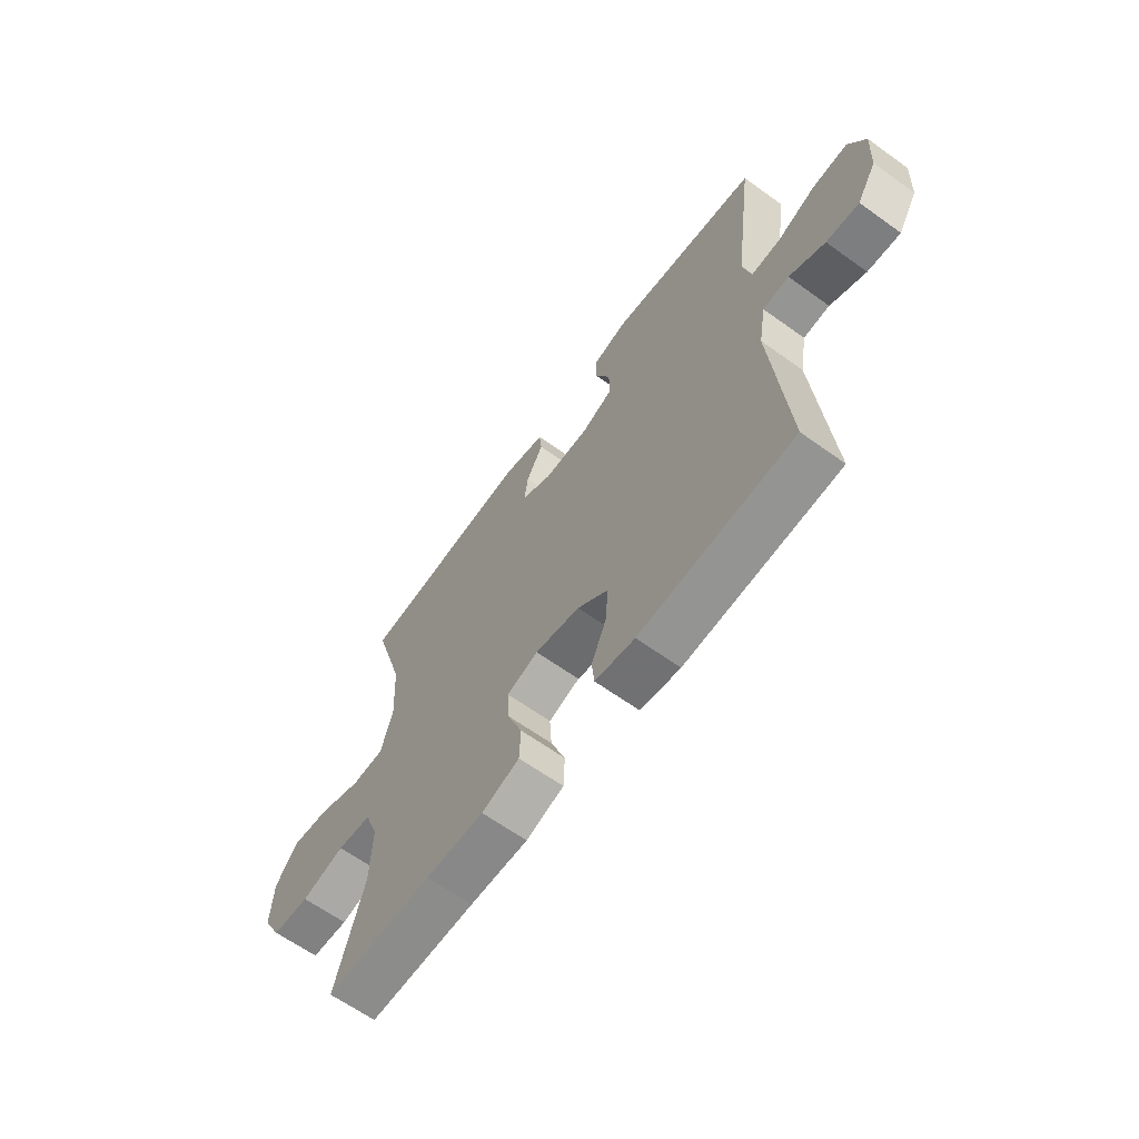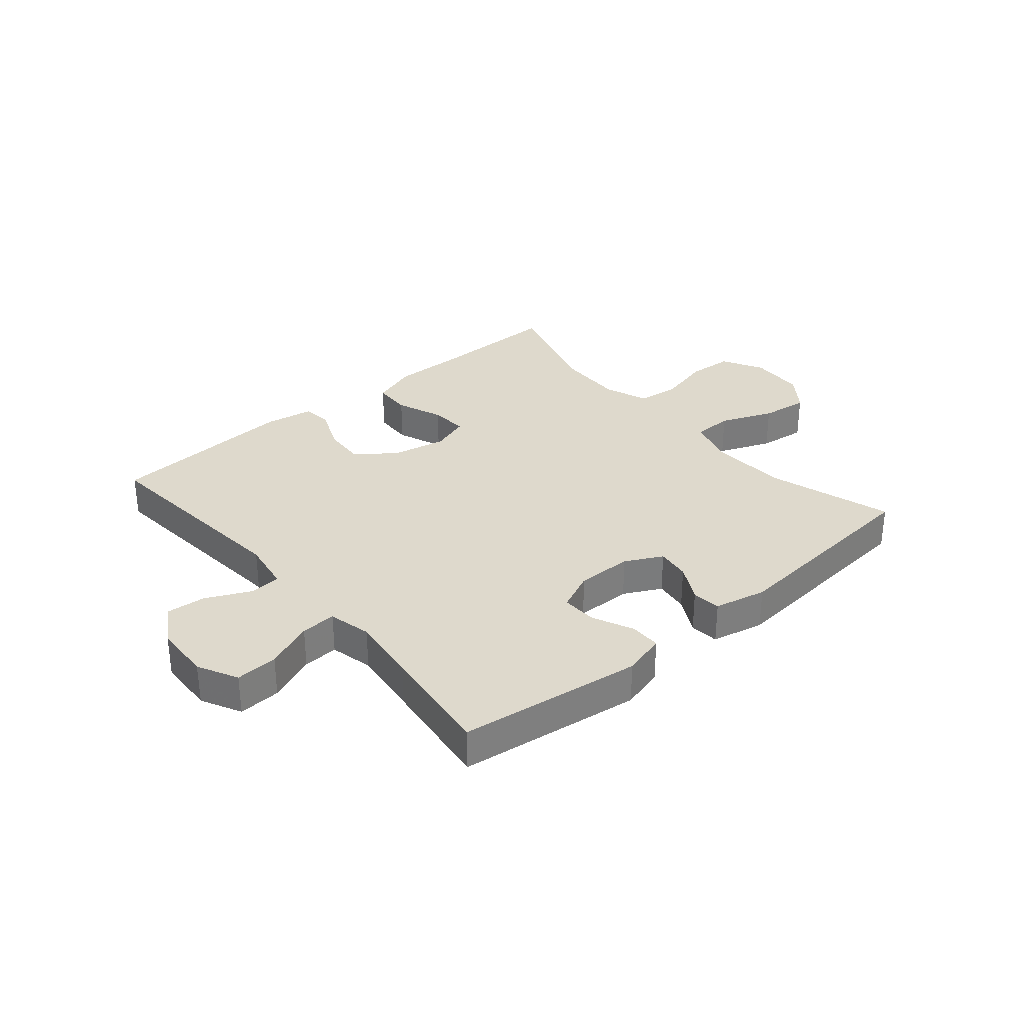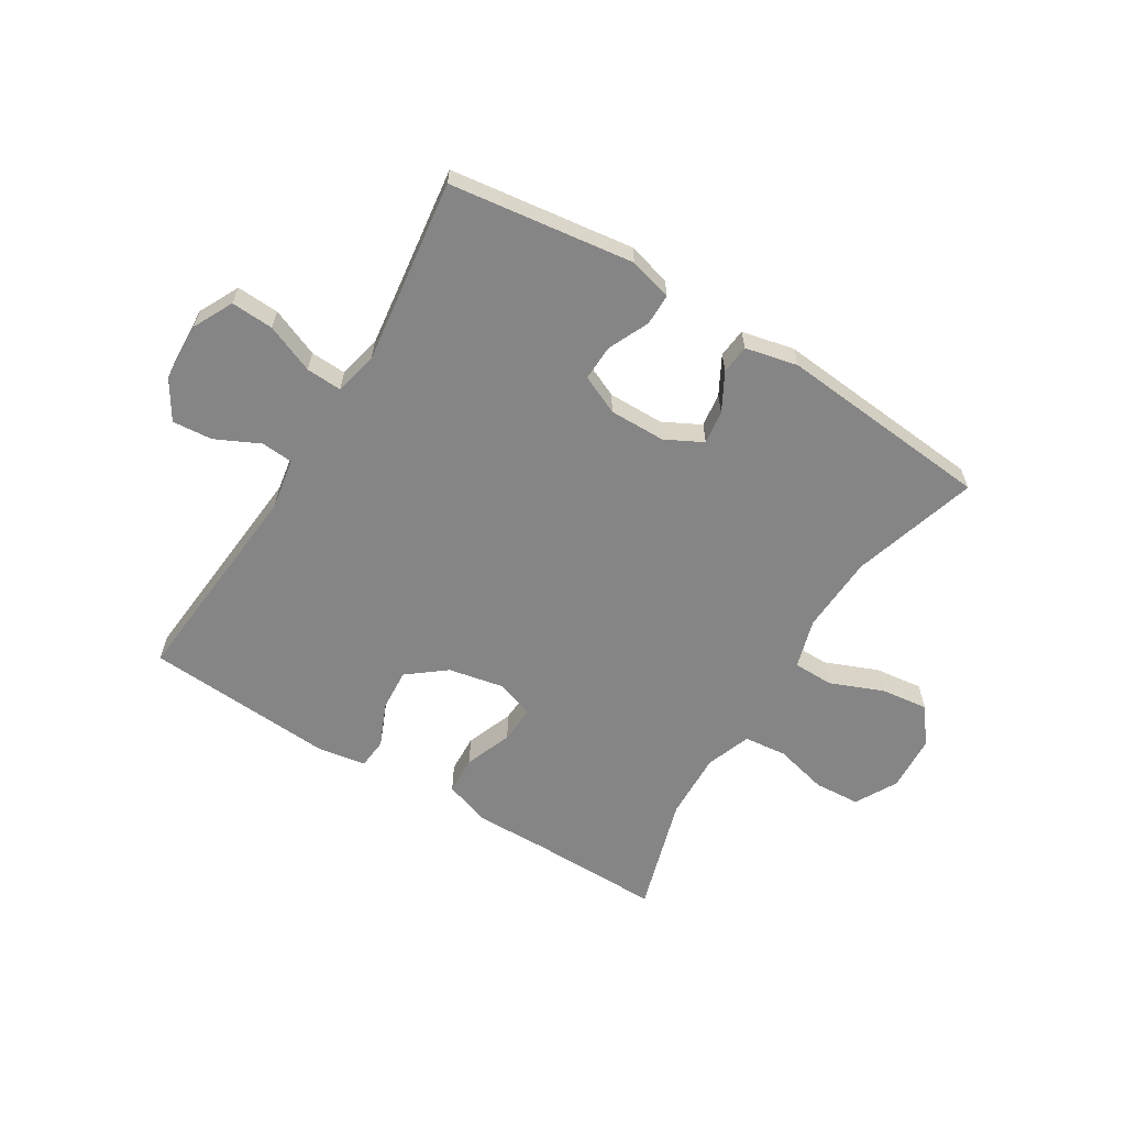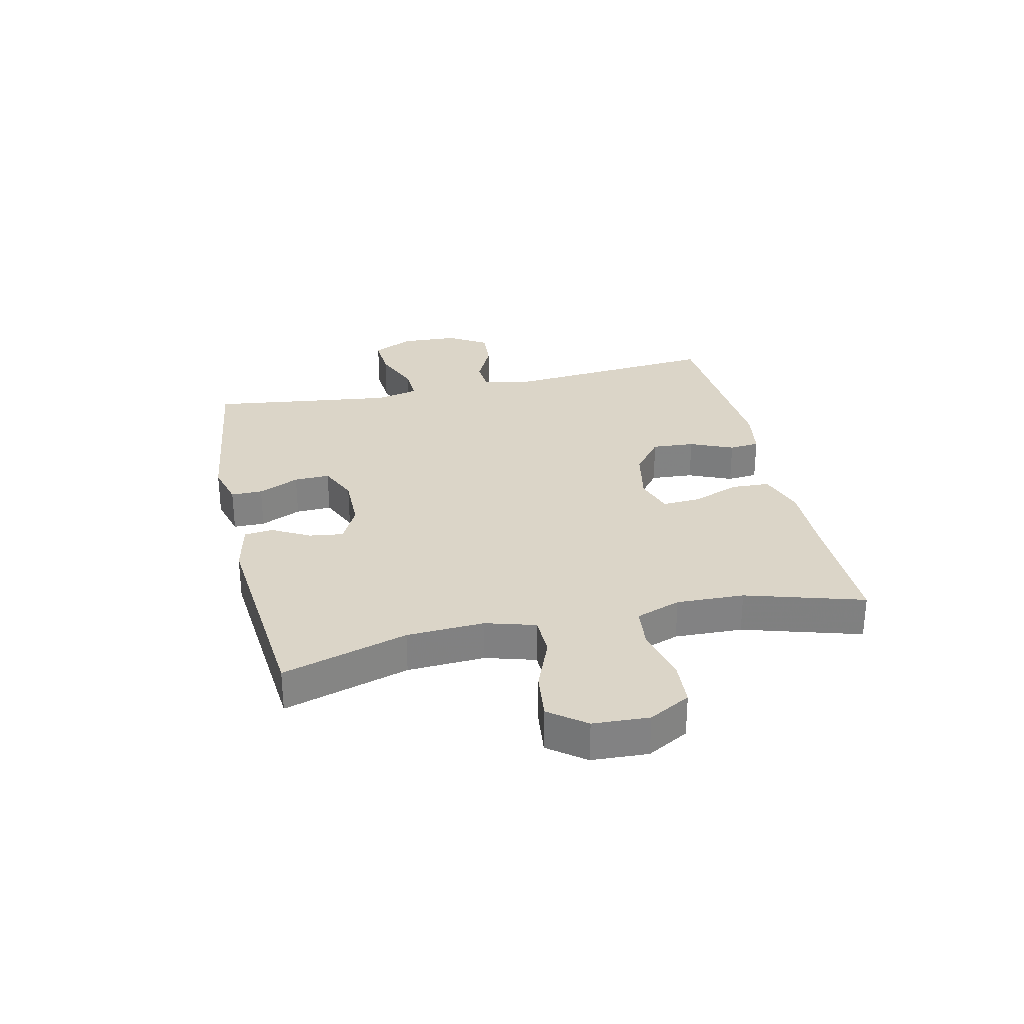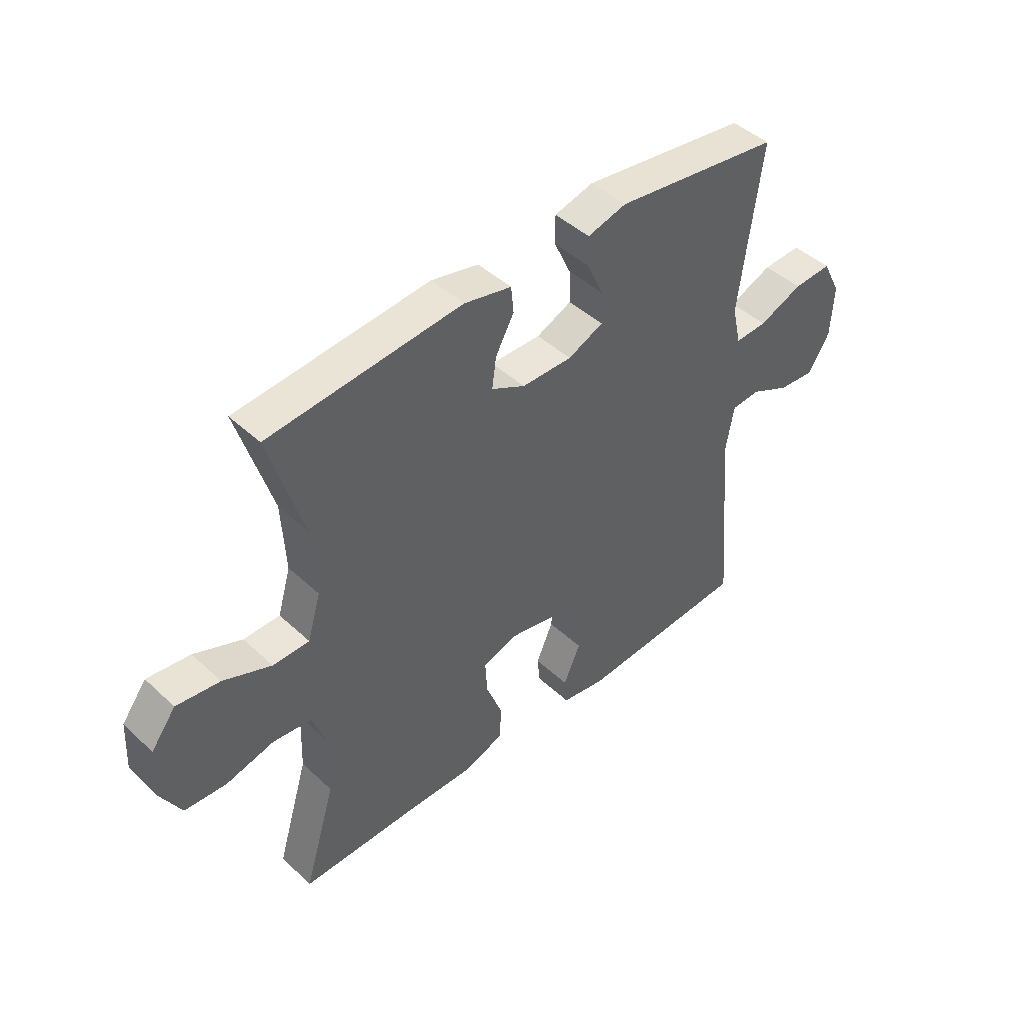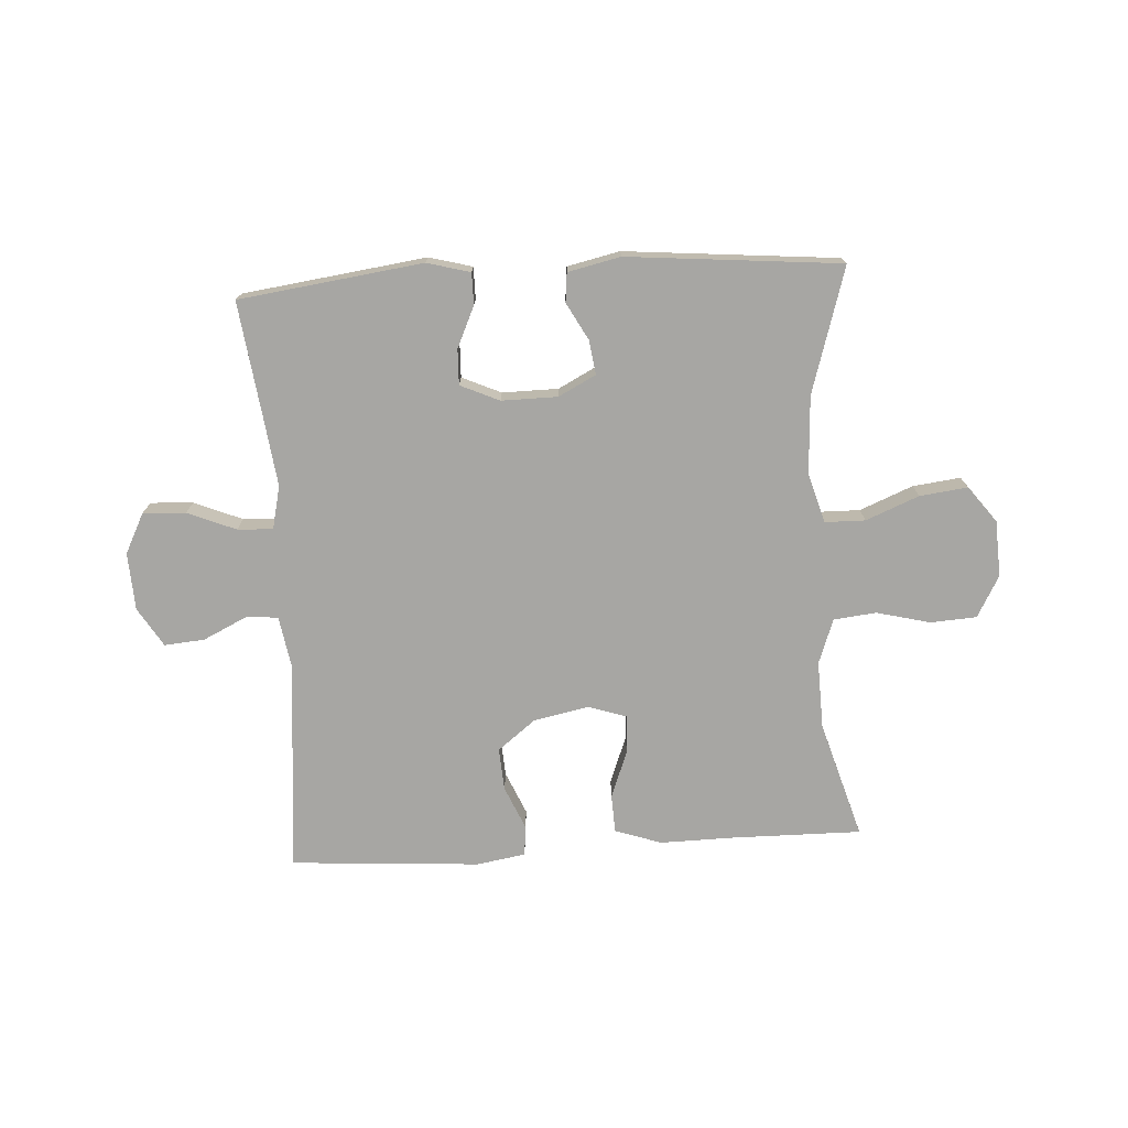
<metadata>
{"format":"obj","ext":"obj","renderer":"f3d","projection":"perspective","resolution":1024,"background":"white","views":[{"elev":-63.7,"azim":-126.0,"up":"+Z"},{"elev":32.0,"azim":-40.4,"up":"+Y"},{"elev":-61.7,"azim":-31.5,"up":"+Y"},{"elev":29.5,"azim":77.3,"up":"+Y"},{"elev":44.9,"azim":137.0,"up":"+Z"},{"elev":-74.2,"azim":3.4,"up":"+Y"}]}
</metadata>
<code>
v 0.5 0.07 -0.5
v 0.274 0.07 -0.498
v 0.151 0.07 -0.5
v 0.071 0.07 -0.473
v 0.068 0.07 -0.407
v 0.099 0.07 -0.326
v 0.103 0.07 -0.261
v 0.037 0.07 -0.239
v -0.058 0.07 -0.258
v -0.123 0.07 -0.309
v -0.118 0.07 -0.382
v -0.086 0.07 -0.456
v -0.091 0.07 -0.508
v -0.175 0.07 -0.522
v -0.5 0.07 -0.5
v -0.468 0.07 -0.134
v -0.483 0.07 -0.046
v -0.538 0.07 -0.042
v -0.613 0.07 -0.078
v -0.682 0.07 -0.084
v -0.723 0.07 -0.017
v -0.728 0.07 0.082
v -0.693 0.07 0.151
v -0.62 0.07 0.147
v -0.537 0.07 0.113
v -0.476 0.07 0.11
v -0.459 0.07 0.184
v -0.474 0.07 0.302
v -0.5 0.07 0.5
v -0.185 0.07 0.542
v -0.111 0.07 0.522
v -0.111 0.07 0.468
v -0.143 0.07 0.398
v -0.145 0.07 0.337
v -0.078 0.07 0.307
v 0.018 0.07 0.308
v 0.082 0.07 0.341
v 0.074 0.07 0.399
v 0.039 0.07 0.463
v 0.044 0.07 0.513
v 0.134 0.07 0.533
v 0.5 0.07 0.5
v 0.435 0.07 0.285
v 0.428 0.07 0.152
v 0.453 0.07 0.067
v 0.522 0.07 0.066
v 0.613 0.07 0.103
v 0.695 0.07 0.113
v 0.742 0.07 0.051
v 0.747 0.07 -0.045
v 0.708 0.07 -0.116
v 0.629 0.07 -0.121
v 0.537 0.07 -0.098
v 0.464 0.07 -0.106
v 0.436 0.07 -0.183
v 0.44 0.07 -0.299
v 0.5 0 -0.5
v 0.274 0 -0.498
v 0.151 0 -0.5
v 0.071 0 -0.473
v 0.068 0 -0.407
v 0.099 0 -0.326
v 0.103 0 -0.261
v 0.037 0 -0.239
v -0.058 0 -0.258
v -0.123 0 -0.309
v -0.118 0 -0.382
v -0.086 0 -0.456
v -0.091 0 -0.508
v -0.175 0 -0.522
v -0.5 0 -0.5
v -0.468 0 -0.134
v -0.483 0 -0.046
v -0.538 0 -0.042
v -0.613 0 -0.078
v -0.682 0 -0.084
v -0.723 0 -0.017
v -0.728 0 0.082
v -0.693 0 0.151
v -0.62 0 0.147
v -0.537 0 0.113
v -0.476 0 0.11
v -0.459 0 0.184
v -0.474 0 0.302
v -0.5 0 0.5
v -0.185 0 0.542
v -0.111 0 0.522
v -0.111 0 0.468
v -0.143 0 0.398
v -0.145 0 0.337
v -0.078 0 0.307
v 0.018 0 0.308
v 0.082 0 0.341
v 0.074 0 0.399
v 0.039 0 0.463
v 0.044 0 0.513
v 0.134 0 0.533
v 0.5 0 0.5
v 0.435 0 0.285
v 0.428 0 0.152
v 0.453 0 0.067
v 0.522 0 0.066
v 0.613 0 0.103
v 0.695 0 0.113
v 0.742 0 0.051
v 0.747 0 -0.045
v 0.708 0 -0.116
v 0.629 0 -0.121
v 0.537 0 -0.098
v 0.464 0 -0.106
v 0.436 0 -0.183
v 0.44 0 -0.299
f 50 51 52 53
f 50 53 54
f 49 50 54
f 46 47 48 49
f 45 46 49 54
f 44 45 54 55
f 40 41 42 43
f 38 39 40 43
f 37 38 43 44
f 36 37 44 55
f 30 31 32 33
f 28 29 30 33
f 27 28 33 34
f 26 27 34 35
f 22 23 24 25
f 22 25 26
f 21 22 26
f 18 19 20 21
f 17 18 21 26
f 16 17 26 35
f 11 12 13 14
f 10 11 14 15
f 9 10 15 16
f 3 4 5 6
f 2 3 6 7
f 56 1 2 7
f 55 56 7 8
f 36 55 8
f 16 35 36
f 8 9 16 36
f 109 108 107 106
f 110 109 106
f 110 106 105
f 105 104 103 102
f 110 105 102 101
f 111 110 101 100
f 99 98 97 96
f 99 96 95 94
f 100 99 94 93
f 111 100 93 92
f 89 88 87 86
f 89 86 85 84
f 90 89 84 83
f 91 90 83 82
f 81 80 79 78
f 82 81 78
f 82 78 77
f 77 76 75 74
f 82 77 74 73
f 91 82 73 72
f 70 69 68 67
f 71 70 67 66
f 72 71 66 65
f 62 61 60 59
f 63 62 59 58
f 63 58 57 112
f 64 63 112 111
f 64 111 92
f 92 91 72
f 92 72 65 64
f 1 57 58 2
f 2 58 59 3
f 3 59 60 4
f 4 60 61 5
f 5 61 62 6
f 6 62 63 7
f 7 63 64 8
f 8 64 65 9
f 9 65 66 10
f 10 66 67 11
f 11 67 68 12
f 12 68 69 13
f 13 69 70 14
f 14 70 71 15
f 15 71 72 16
f 16 72 73 17
f 17 73 74 18
f 18 74 75 19
f 19 75 76 20
f 20 76 77 21
f 21 77 78 22
f 22 78 79 23
f 23 79 80 24
f 24 80 81 25
f 25 81 82 26
f 26 82 83 27
f 27 83 84 28
f 28 84 85 29
f 29 85 86 30
f 30 86 87 31
f 31 87 88 32
f 32 88 89 33
f 33 89 90 34
f 34 90 91 35
f 35 91 92 36
f 36 92 93 37
f 37 93 94 38
f 38 94 95 39
f 39 95 96 40
f 40 96 97 41
f 41 97 98 42
f 42 98 99 43
f 43 99 100 44
f 44 100 101 45
f 45 101 102 46
f 46 102 103 47
f 47 103 104 48
f 48 104 105 49
f 49 105 106 50
f 50 106 107 51
f 51 107 108 52
f 52 108 109 53
f 53 109 110 54
f 54 110 111 55
f 55 111 112 56
f 56 112 57 1

</code>
